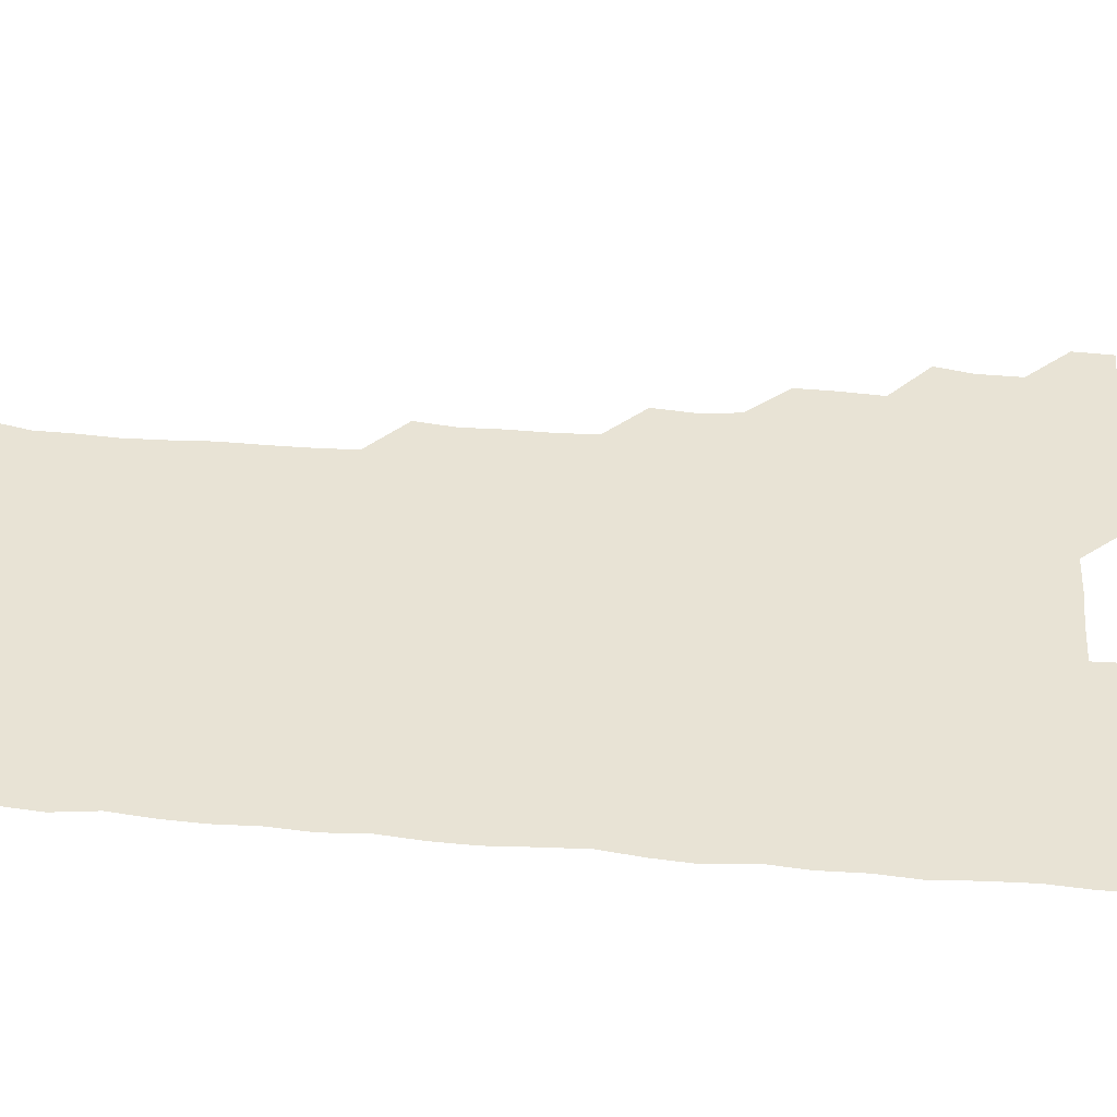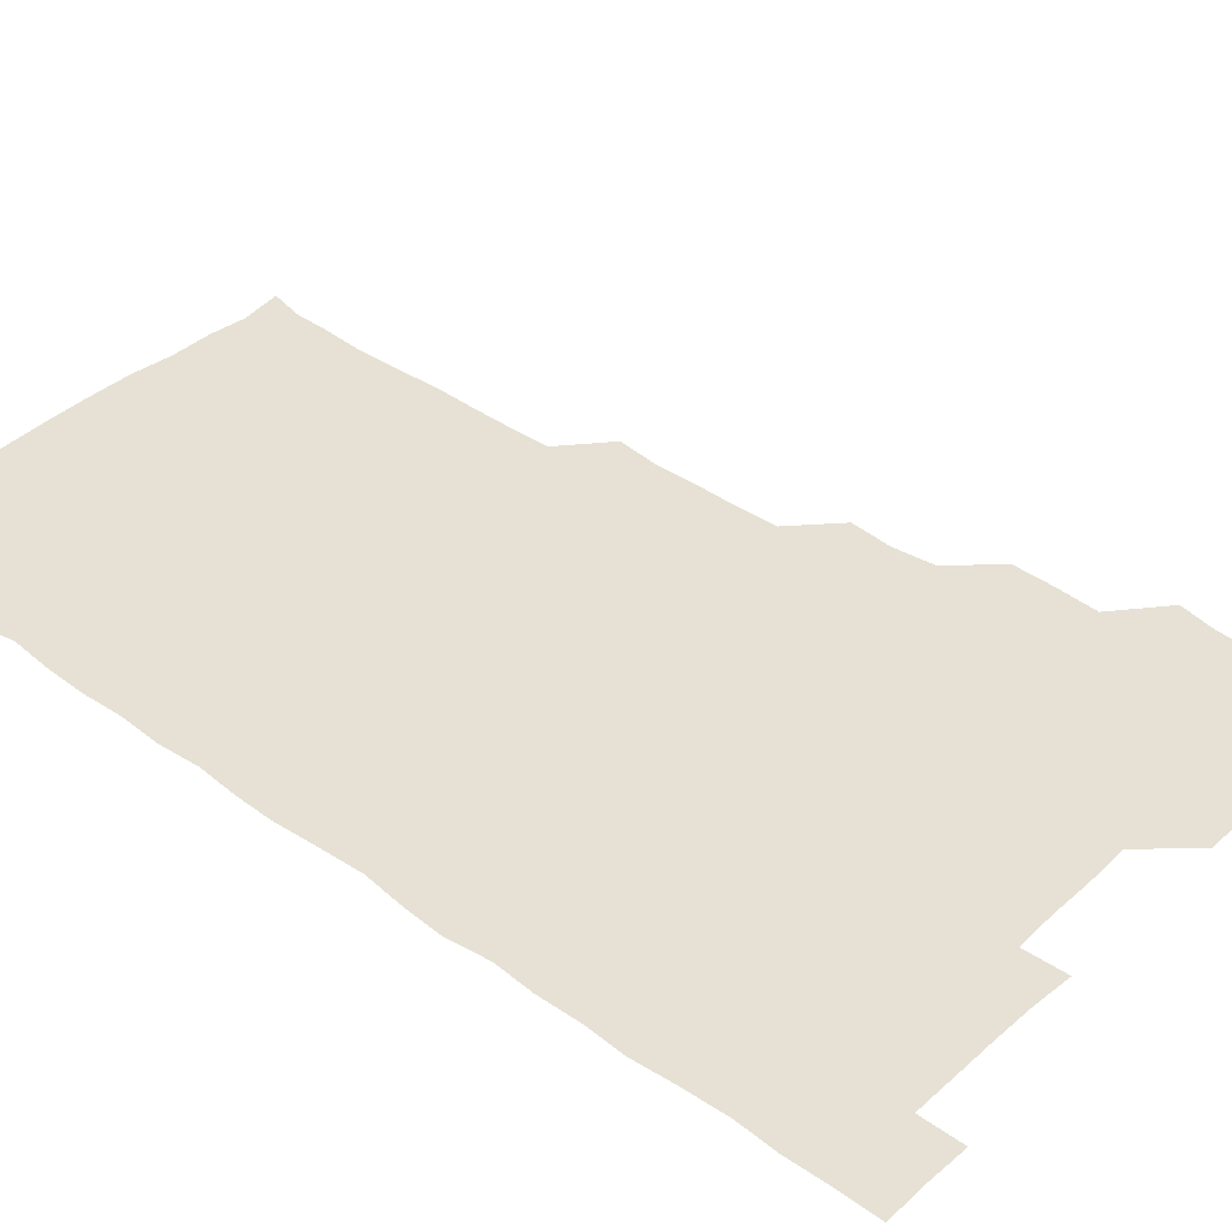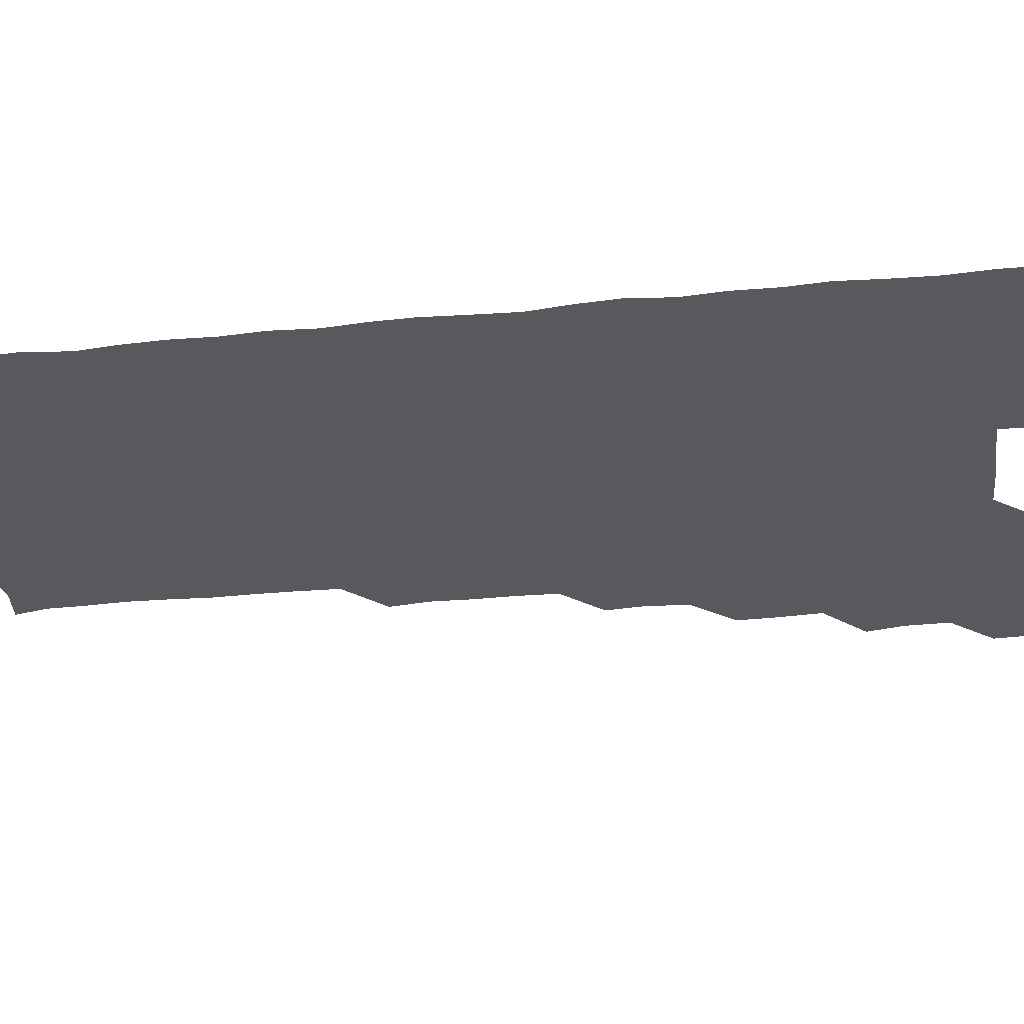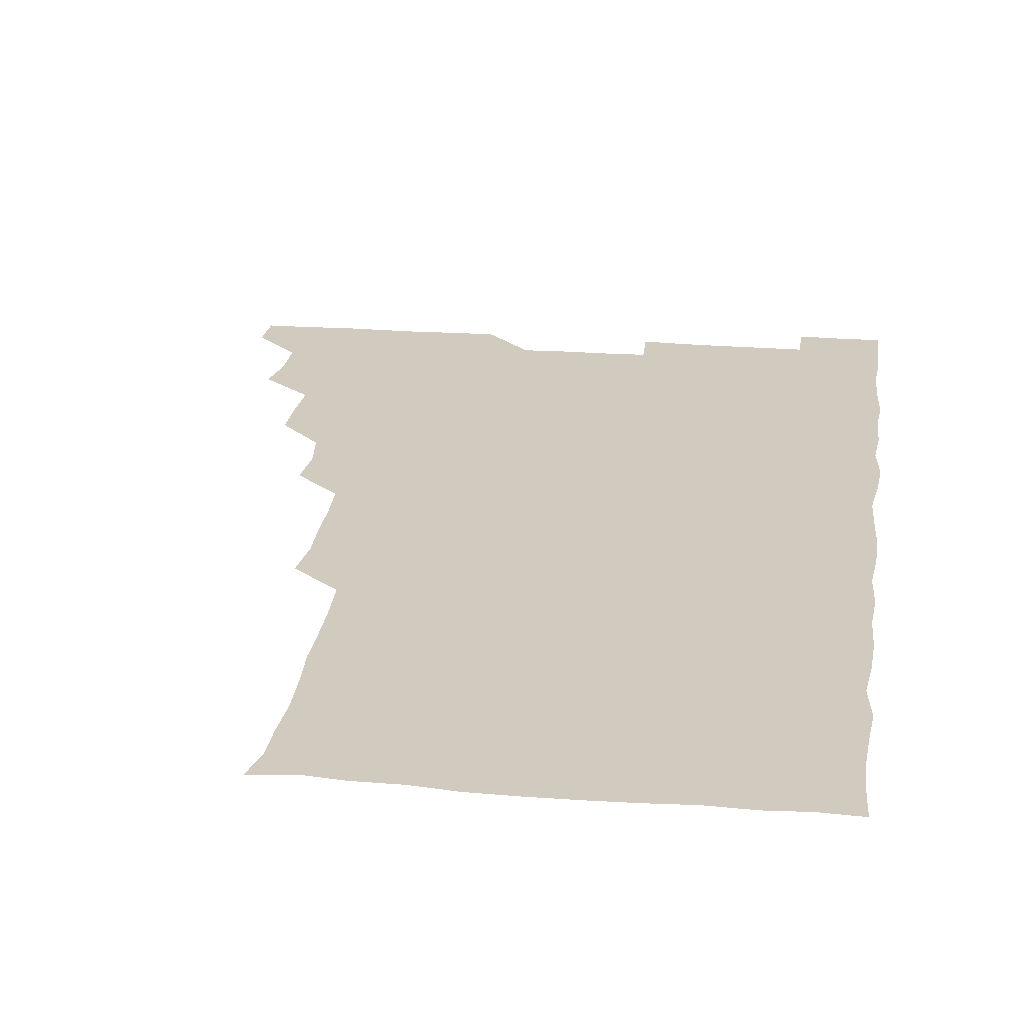
<metadata>
{"format":"obj","ext":"obj","renderer":"f3d","projection":"perspective","resolution":1024,"background":"white","views":[{"elev":41.3,"azim":95.9,"up":"+Z"},{"elev":39.1,"azim":132.0,"up":"+Z"},{"elev":-29.0,"azim":98.9,"up":"+Z"},{"elev":23.3,"azim":7.8,"up":"+Z"}]}
</metadata>
<code>
v 480.6 541.2 0
v 481.1 555.8 0
v 493.4 495.5 0
v 496.1 509.5 0
v 496.2 525.6 0
v 496.5 540.7 0
v 496.1 555.9 0
v 509.9 449.9 0
v 510 464.4 0
v 510.9 480.7 0
v 512.7 496.8 0
v 511 510.9 0
v 511.9 525.9 0
v 511.6 540.5 0
v 510.7 556.7 0
v 525 404.2 0
v 526.3 419.8 0
v 524.5 434.5 0
v 526.9 451.1 0
v 526.4 466.2 0
v 525.7 480.9 0
v 526.2 496.1 0
v 526.5 511.1 0
v 526.6 525.8 0
v 526.6 540.1 0
v 525.7 556.5 0
v 539.7 328.4 0
v 541.5 344 0
v 541 358.8 0
v 541.1 374 0
v 540.5 389.7 0
v 540.7 405.5 0
v 540.8 420.7 0
v 542.3 437 0
v 540.7 450.9 0
v 541.6 466.2 0
v 541.7 481.3 0
v 540.7 496 0
v 541.3 510.8 0
v 541.3 525.7 0
v 541.2 540.4 0
v 541 556.3 0
v 554.3 195.1 0
v 557.1 207.9 0
v 557.2 221.3 0
v 558.1 236.7 0
v 557.5 252.8 0
v 556.5 268 0
v 556.8 283.6 0
v 556.7 298.5 0
v 556 314.3 0
v 556.7 331.1 0
v 556.3 345.8 0
v 556.4 360.9 0
v 556.3 375.9 0
v 556.1 391 0
v 556.6 406.5 0
v 556.3 421.4 0
v 556 436.2 0
v 557 451.9 0
v 556 466.1 0
v 556.3 481.2 0
v 557.1 496.1 0
v 556.2 511 0
v 556 526 0
v 556 540.7 0
v 556 557.1 0
v 569.4 197.3 0
v 569.9 209.2 0
v 572.7 226.4 0
v 572.2 241.3 0
v 572 256 0
v 572.1 271.4 0
v 571.5 285.8 0
v 570.7 300 0
v 571.8 317 0
v 571.8 331.9 0
v 571.6 346.3 0
v 571.8 361.7 0
v 571 376.1 0
v 571.7 391.8 0
v 570.9 405.9 0
v 571.5 421.6 0
v 571.1 436.1 0
v 571.2 451.3 0
v 571.2 466.2 0
v 571.4 481.2 0
v 571.1 496.1 0
v 571.7 510.7 0
v 571.3 525.5 0
v 570.9 540.5 0
v 569.9 557 0
v 582.7 195.8 0
v 586.5 212.8 0
v 587.4 228.1 0
v 586.4 241.6 0
v 587.3 258.2 0
v 586.7 271.9 0
v 586.2 286.3 0
v 586.7 302.2 0
v 586.3 316.3 0
v 585.6 330.4 0
v 586.9 347.6 0
v 586.5 361.5 0
v 586.1 376.2 0
v 586.2 391.3 0
v 586.4 406.5 0
v 586.5 421.7 0
v 586.1 436.2 0
v 586.1 451.2 0
v 586.6 466.7 0
v 586.3 481.1 0
v 586.1 496 0
v 586.2 510.9 0
v 585.9 526 0
v 585.5 540.6 0
v 598.6 195.8 0
v 601.6 211.8 0
v 601.4 227 0
v 601.4 241.8 0
v 601.4 256.7 0
v 601 271.2 0
v 601.2 286.7 0
v 601.2 301.4 0
v 601.2 316.8 0
v 601.6 332.6 0
v 601 345.6 0
v 601.2 361.6 0
v 601.2 376.7 0
v 601.6 392.4 0
v 601.2 406.2 0
v 601.3 421.5 0
v 601.1 436.3 0
v 601 451.2 0
v 601.1 466.1 0
v 601.2 481.1 0
v 601.4 496 0
v 601.2 510.9 0
v 600.8 526.3 0
v 600.7 541.3 0
v 614.3 194 0
v 616.3 212.8 0
v 616.4 227.4 0
v 616.1 241.5 0
v 616.2 257 0
v 616.1 271.4 0
v 615.9 285.7 0
v 616 301.8 0
v 616.3 317.4 0
v 616.1 332.1 0
v 616 346 0
v 616.1 361.6 0
v 616.1 376.3 0
v 616 391.6 0
v 615.9 405.5 0
v 616.2 421.7 0
v 616 436.2 0
v 616.2 451.5 0
v 616.2 466.3 0
v 616 481 0
v 616.1 496 0
v 616.2 510.8 0
v 616.5 525.4 0
v 615.9 541.2 0
v 630.4 193.7 0
v 630.9 211.7 0
v 630.9 227.1 0
v 630.9 242 0
v 631.1 257.2 0
v 631.1 271.5 0
v 631.1 286.9 0
v 631.1 301.5 0
v 631 316.6 0
v 630.9 331.6 0
v 631 346.5 0
v 631 361.2 0
v 631 376.8 0
v 630.9 391.3 0
v 631 406.3 0
v 631 421.8 0
v 631 436.2 0
v 631 451.3 0
v 631 466.2 0
v 631 481 0
v 631 496 0
v 631.1 510.8 0
v 631.3 525.3 0
v 631.2 541.7 0
v 630.7 557.1 0
v 645.8 193.9 0
v 645.7 212.4 0
v 645.8 227.3 0
v 645.9 241.2 0
v 645.6 257.2 0
v 646.2 272 0
v 645.9 286.6 0
v 645.9 302.3 0
v 646 316.8 0
v 646 331.1 0
v 645.9 345.9 0
v 645.9 361.8 0
v 645.9 376.6 0
v 645.9 391.5 0
v 645.9 406.5 0
v 645.7 421.7 0
v 645.9 436.4 0
v 645.8 451.5 0
v 646 466.2 0
v 646 481.4 0
v 646.1 496.1 0
v 646 510.8 0
v 646 525.7 0
v 646.1 540.8 0
v 645.2 556.1 0
v 661.8 194.5 0
v 660.7 212 0
v 660.8 226.8 0
v 660.4 242.1 0
v 661.8 254.3 0
v 660.8 271.5 0
v 660.8 286.3 0
v 660.9 301.1 0
v 660.7 316.7 0
v 660.7 331.7 0
v 660.8 346.6 0
v 660.7 361.7 0
v 660.7 376.6 0
v 660.8 391.3 0
v 660.6 406.6 0
v 660.8 421.3 0
v 660.7 436.5 0
v 661 451 0
v 660.8 466.4 0
v 660.9 481.2 0
v 660.8 496.2 0
v 661 511.1 0
v 661 526 0
v 661.1 540.5 0
v 660.5 555.8 0
v 677.6 195.6 0
v 675.9 211.5 0
v 675.3 227.9 0
v 675.9 241.1 0
v 675.9 255.9 0
v 674.7 273.4 0
v 675.6 286.6 0
v 675.2 302.6 0
v 675.3 317.3 0
v 675.4 331.9 0
v 675.6 346.4 0
v 675.1 362.3 0
v 675.5 376.6 0
v 675.4 391.6 0
v 676.2 405.8 0
v 675.9 421 0
v 675.4 436.6 0
v 675.8 451.3 0
v 675.8 466.2 0
v 675.4 481.7 0
v 675.7 496.2 0
v 675.8 511 0
v 676 526 0
v 675.9 541 0
v 675.9 555.9 0
v 693.2 194.9 0
v 690.9 211 0
v 689.4 228.1 0
v 690.3 241.9 0
v 690.1 257.6 0
v 690.6 271.5 0
v 689.9 287.4 0
v 690.5 301.5 0
v 689.2 317.9 0
v 690.4 331.5 0
v 690.1 346.7 0
v 690.7 361.4 0
v 690 376.8 0
v 690.3 391.4 0
v 690.7 406.1 0
v 690.3 421.7 0
v 690.9 436.1 0
v 690.5 451.4 0
v 690.6 466.3 0
v 690.4 481.4 0
v 690.7 496.2 0
v 690.6 511.2 0
v 690.8 526 0
v 690.9 540.8 0
v 691 555.9 0
v 690.9 571.2 0
v 707.7 196 0
v 705.6 211.5 0
v 705.8 225.9 0
v 705.6 241.1 0
v 704.4 257.4 0
v 704.8 271.2 0
v 705.2 286.4 0
v 704.7 301.7 0
v 705.3 316.1 0
v 705.2 331.2 0
v 705 346.1 0
v 706.1 360.8 0
v 705.6 376.1 0
v 705.1 391 0
v 705.4 405.9 0
v 705.1 421.7 0
v 704.5 436.7 0
v 705.8 450.7 0
v 705.8 466 0
v 704.4 481.7 0
v 705.6 496.1 0
v 705.5 510.9 0
v 705.5 526 0
v 705.4 540.7 0
v 706 555.9 0
v 706 570.8 0
v 721.6 195.3 0
v 720.8 209 0
v 720.5 223.7 0
v 721.2 238 0
v 722.2 252.3 0
v 720.1 267.9 0
v 721.5 282.8 0
v 722 297.7 0
v 721.3 313 0
v 722.1 328 0
v 721 343.7 0
v 722.1 358.7 0
v 722.4 373.2 0
v 721.3 388.4 0
v 720.4 404.4 0
v 722.1 419.4 0
v 723 434.2 0
v 721.1 449.6 0
v 722.1 464.4 0
v 721.6 479.9 0
v 722.5 494.6 0
v 721.3 509.7 0
v 720.5 525.7 0
v 721.4 540.9 0
v 721 556 0
v 721 571 0
f 5 6 1
f 1 6 2
f 6 7 2
f 10 11 3
f 3 11 4
f 11 12 4
f 4 12 5
f 12 13 5
f 5 13 6
f 13 14 6
f 6 14 7
f 14 15 7
f 18 19 8
f 8 19 9
f 19 20 9
f 9 20 10
f 20 21 10
f 10 21 11
f 21 22 11
f 11 22 12
f 22 23 12
f 12 23 13
f 23 24 13
f 13 24 14
f 24 25 14
f 14 25 15
f 25 26 15
f 31 32 16
f 16 32 17
f 32 33 17
f 17 33 18
f 33 34 18
f 18 34 19
f 34 35 19
f 19 35 20
f 35 36 20
f 20 36 21
f 36 37 21
f 21 37 22
f 37 38 22
f 22 38 23
f 38 39 23
f 23 39 24
f 39 40 24
f 24 40 25
f 40 41 25
f 25 41 26
f 41 42 26
f 51 52 27
f 27 52 28
f 52 53 28
f 28 53 29
f 53 54 29
f 29 54 30
f 54 55 30
f 30 55 31
f 55 56 31
f 31 56 32
f 56 57 32
f 32 57 33
f 57 58 33
f 33 58 34
f 58 59 34
f 34 59 35
f 59 60 35
f 35 60 36
f 60 61 36
f 36 61 37
f 61 62 37
f 37 62 38
f 62 63 38
f 38 63 39
f 63 64 39
f 39 64 40
f 64 65 40
f 40 65 41
f 65 66 41
f 41 66 42
f 66 67 42
f 43 68 44
f 68 69 44
f 44 69 45
f 69 70 45
f 45 70 46
f 70 71 46
f 46 71 47
f 71 72 47
f 47 72 48
f 72 73 48
f 48 73 49
f 73 74 49
f 49 74 50
f 74 75 50
f 50 75 51
f 75 76 51
f 51 76 52
f 76 77 52
f 52 77 53
f 77 78 53
f 53 78 54
f 78 79 54
f 54 79 55
f 79 80 55
f 55 80 56
f 80 81 56
f 56 81 57
f 81 82 57
f 57 82 58
f 82 83 58
f 58 83 59
f 83 84 59
f 59 84 60
f 84 85 60
f 60 85 61
f 85 86 61
f 61 86 62
f 86 87 62
f 62 87 63
f 87 88 63
f 63 88 64
f 88 89 64
f 64 89 65
f 89 90 65
f 65 90 66
f 90 91 66
f 66 91 67
f 91 92 67
f 68 93 69
f 93 94 69
f 69 94 70
f 94 95 70
f 70 95 71
f 95 96 71
f 71 96 72
f 96 97 72
f 72 97 73
f 97 98 73
f 73 98 74
f 98 99 74
f 74 99 75
f 99 100 75
f 75 100 76
f 100 101 76
f 76 101 77
f 101 102 77
f 77 102 78
f 102 103 78
f 78 103 79
f 103 104 79
f 79 104 80
f 104 105 80
f 80 105 81
f 105 106 81
f 81 106 82
f 106 107 82
f 82 107 83
f 107 108 83
f 83 108 84
f 108 109 84
f 84 109 85
f 109 110 85
f 85 110 86
f 110 111 86
f 86 111 87
f 111 112 87
f 87 112 88
f 112 113 88
f 88 113 89
f 113 114 89
f 89 114 90
f 114 115 90
f 90 115 91
f 115 116 91
f 91 116 92
f 93 117 94
f 117 118 94
f 94 118 95
f 118 119 95
f 95 119 96
f 119 120 96
f 96 120 97
f 120 121 97
f 97 121 98
f 121 122 98
f 98 122 99
f 122 123 99
f 99 123 100
f 123 124 100
f 100 124 101
f 124 125 101
f 101 125 102
f 125 126 102
f 102 126 103
f 126 127 103
f 103 127 104
f 127 128 104
f 104 128 105
f 128 129 105
f 105 129 106
f 129 130 106
f 106 130 107
f 130 131 107
f 107 131 108
f 131 132 108
f 108 132 109
f 132 133 109
f 109 133 110
f 133 134 110
f 110 134 111
f 134 135 111
f 111 135 112
f 135 136 112
f 112 136 113
f 136 137 113
f 113 137 114
f 137 138 114
f 114 138 115
f 138 139 115
f 115 139 116
f 139 140 116
f 117 141 118
f 141 142 118
f 118 142 119
f 142 143 119
f 119 143 120
f 143 144 120
f 120 144 121
f 144 145 121
f 121 145 122
f 145 146 122
f 122 146 123
f 146 147 123
f 123 147 124
f 147 148 124
f 124 148 125
f 148 149 125
f 125 149 126
f 149 150 126
f 126 150 127
f 150 151 127
f 127 151 128
f 151 152 128
f 128 152 129
f 152 153 129
f 129 153 130
f 153 154 130
f 130 154 131
f 154 155 131
f 131 155 132
f 155 156 132
f 132 156 133
f 156 157 133
f 133 157 134
f 157 158 134
f 134 158 135
f 158 159 135
f 135 159 136
f 159 160 136
f 136 160 137
f 160 161 137
f 137 161 138
f 161 162 138
f 138 162 139
f 162 163 139
f 139 163 140
f 163 164 140
f 141 165 142
f 165 166 142
f 142 166 143
f 166 167 143
f 143 167 144
f 167 168 144
f 144 168 145
f 168 169 145
f 145 169 146
f 169 170 146
f 146 170 147
f 170 171 147
f 147 171 148
f 171 172 148
f 148 172 149
f 172 173 149
f 149 173 150
f 173 174 150
f 150 174 151
f 174 175 151
f 151 175 152
f 175 176 152
f 152 176 153
f 176 177 153
f 153 177 154
f 177 178 154
f 154 178 155
f 178 179 155
f 155 179 156
f 179 180 156
f 156 180 157
f 180 181 157
f 157 181 158
f 181 182 158
f 158 182 159
f 182 183 159
f 159 183 160
f 183 184 160
f 160 184 161
f 184 185 161
f 161 185 162
f 185 186 162
f 162 186 163
f 186 187 163
f 163 187 164
f 187 188 164
f 165 190 166
f 190 191 166
f 166 191 167
f 191 192 167
f 167 192 168
f 192 193 168
f 168 193 169
f 193 194 169
f 169 194 170
f 194 195 170
f 170 195 171
f 195 196 171
f 171 196 172
f 196 197 172
f 172 197 173
f 197 198 173
f 173 198 174
f 198 199 174
f 174 199 175
f 199 200 175
f 175 200 176
f 200 201 176
f 176 201 177
f 201 202 177
f 177 202 178
f 202 203 178
f 178 203 179
f 203 204 179
f 179 204 180
f 204 205 180
f 180 205 181
f 205 206 181
f 181 206 182
f 206 207 182
f 182 207 183
f 207 208 183
f 183 208 184
f 208 209 184
f 184 209 185
f 209 210 185
f 185 210 186
f 210 211 186
f 186 211 187
f 211 212 187
f 187 212 188
f 212 213 188
f 188 213 189
f 213 214 189
f 190 215 191
f 215 216 191
f 191 216 192
f 216 217 192
f 192 217 193
f 217 218 193
f 193 218 194
f 218 219 194
f 194 219 195
f 219 220 195
f 195 220 196
f 220 221 196
f 196 221 197
f 221 222 197
f 197 222 198
f 222 223 198
f 198 223 199
f 223 224 199
f 199 224 200
f 224 225 200
f 200 225 201
f 225 226 201
f 201 226 202
f 226 227 202
f 202 227 203
f 227 228 203
f 203 228 204
f 228 229 204
f 204 229 205
f 229 230 205
f 205 230 206
f 230 231 206
f 206 231 207
f 231 232 207
f 207 232 208
f 232 233 208
f 208 233 209
f 233 234 209
f 209 234 210
f 234 235 210
f 210 235 211
f 235 236 211
f 211 236 212
f 236 237 212
f 212 237 213
f 237 238 213
f 213 238 214
f 238 239 214
f 215 240 216
f 240 241 216
f 216 241 217
f 241 242 217
f 217 242 218
f 242 243 218
f 218 243 219
f 243 244 219
f 219 244 220
f 244 245 220
f 220 245 221
f 245 246 221
f 221 246 222
f 246 247 222
f 222 247 223
f 247 248 223
f 223 248 224
f 248 249 224
f 224 249 225
f 249 250 225
f 225 250 226
f 250 251 226
f 226 251 227
f 251 252 227
f 227 252 228
f 252 253 228
f 228 253 229
f 253 254 229
f 229 254 230
f 254 255 230
f 230 255 231
f 255 256 231
f 231 256 232
f 256 257 232
f 232 257 233
f 257 258 233
f 233 258 234
f 258 259 234
f 234 259 235
f 259 260 235
f 235 260 236
f 260 261 236
f 236 261 237
f 261 262 237
f 237 262 238
f 262 263 238
f 238 263 239
f 263 264 239
f 240 265 241
f 265 266 241
f 241 266 242
f 266 267 242
f 242 267 243
f 267 268 243
f 243 268 244
f 268 269 244
f 244 269 245
f 269 270 245
f 245 270 246
f 270 271 246
f 246 271 247
f 271 272 247
f 247 272 248
f 272 273 248
f 248 273 249
f 273 274 249
f 249 274 250
f 274 275 250
f 250 275 251
f 275 276 251
f 251 276 252
f 276 277 252
f 252 277 253
f 277 278 253
f 253 278 254
f 278 279 254
f 254 279 255
f 279 280 255
f 255 280 256
f 280 281 256
f 256 281 257
f 281 282 257
f 257 282 258
f 282 283 258
f 258 283 259
f 283 284 259
f 259 284 260
f 284 285 260
f 260 285 261
f 285 286 261
f 261 286 262
f 286 287 262
f 262 287 263
f 287 288 263
f 263 288 264
f 288 289 264
f 265 291 266
f 291 292 266
f 266 292 267
f 292 293 267
f 267 293 268
f 293 294 268
f 268 294 269
f 294 295 269
f 269 295 270
f 295 296 270
f 270 296 271
f 296 297 271
f 271 297 272
f 297 298 272
f 272 298 273
f 298 299 273
f 273 299 274
f 299 300 274
f 274 300 275
f 300 301 275
f 275 301 276
f 301 302 276
f 276 302 277
f 302 303 277
f 277 303 278
f 303 304 278
f 278 304 279
f 304 305 279
f 279 305 280
f 305 306 280
f 280 306 281
f 306 307 281
f 281 307 282
f 307 308 282
f 282 308 283
f 308 309 283
f 283 309 284
f 309 310 284
f 284 310 285
f 310 311 285
f 285 311 286
f 311 312 286
f 286 312 287
f 312 313 287
f 287 313 288
f 313 314 288
f 288 314 289
f 314 315 289
f 289 315 290
f 315 316 290
f 291 317 292
f 317 318 292
f 292 318 293
f 318 319 293
f 293 319 294
f 319 320 294
f 294 320 295
f 320 321 295
f 295 321 296
f 321 322 296
f 296 322 297
f 322 323 297
f 297 323 298
f 323 324 298
f 298 324 299
f 324 325 299
f 299 325 300
f 325 326 300
f 300 326 301
f 326 327 301
f 301 327 302
f 327 328 302
f 302 328 303
f 328 329 303
f 303 329 304
f 329 330 304
f 304 330 305
f 330 331 305
f 305 331 306
f 331 332 306
f 306 332 307
f 332 333 307
f 307 333 308
f 333 334 308
f 308 334 309
f 334 335 309
f 309 335 310
f 335 336 310
f 310 336 311
f 336 337 311
f 311 337 312
f 337 338 312
f 312 338 313
f 338 339 313
f 313 339 314
f 339 340 314
f 314 340 315
f 340 341 315
f 315 341 316
f 341 342 316

</code>
